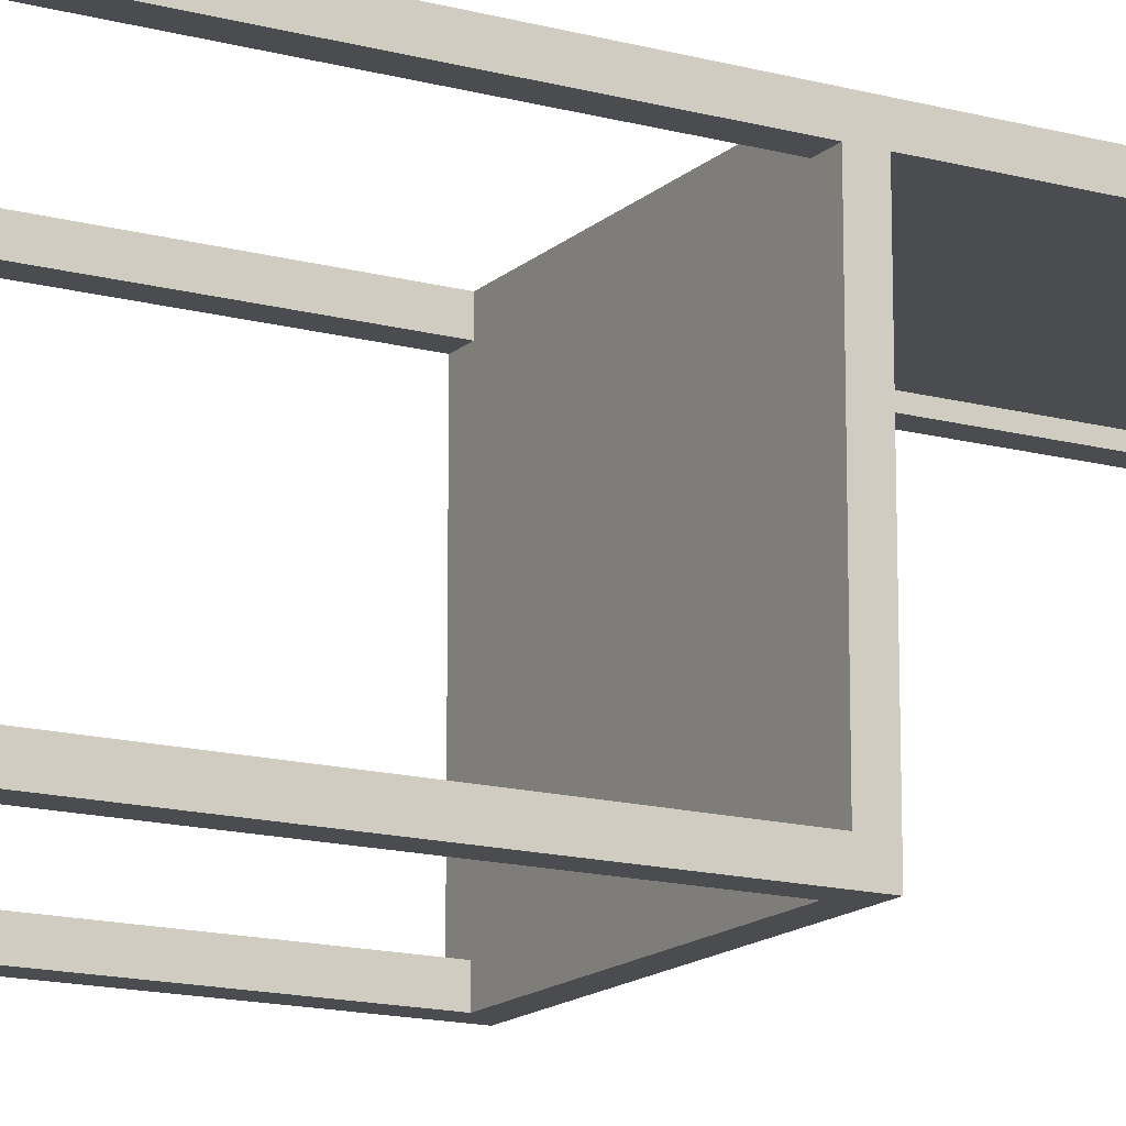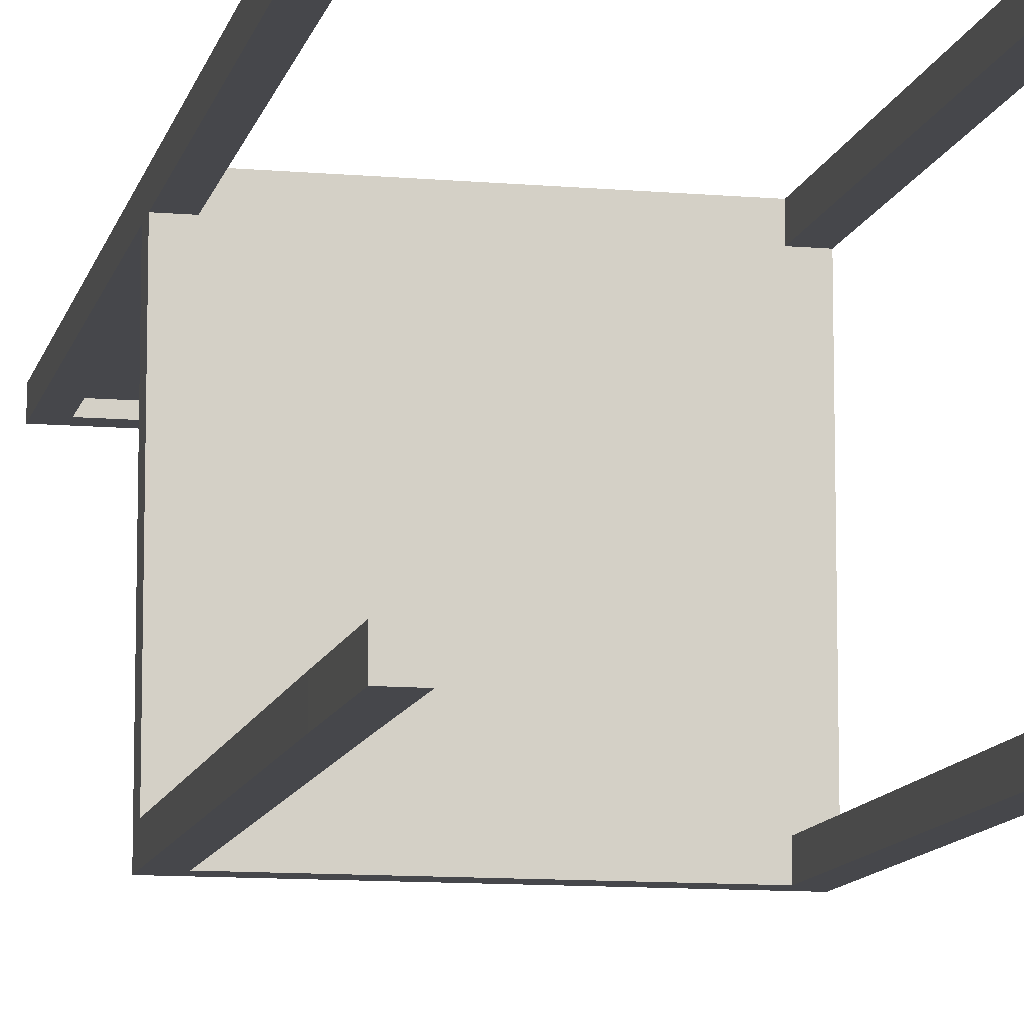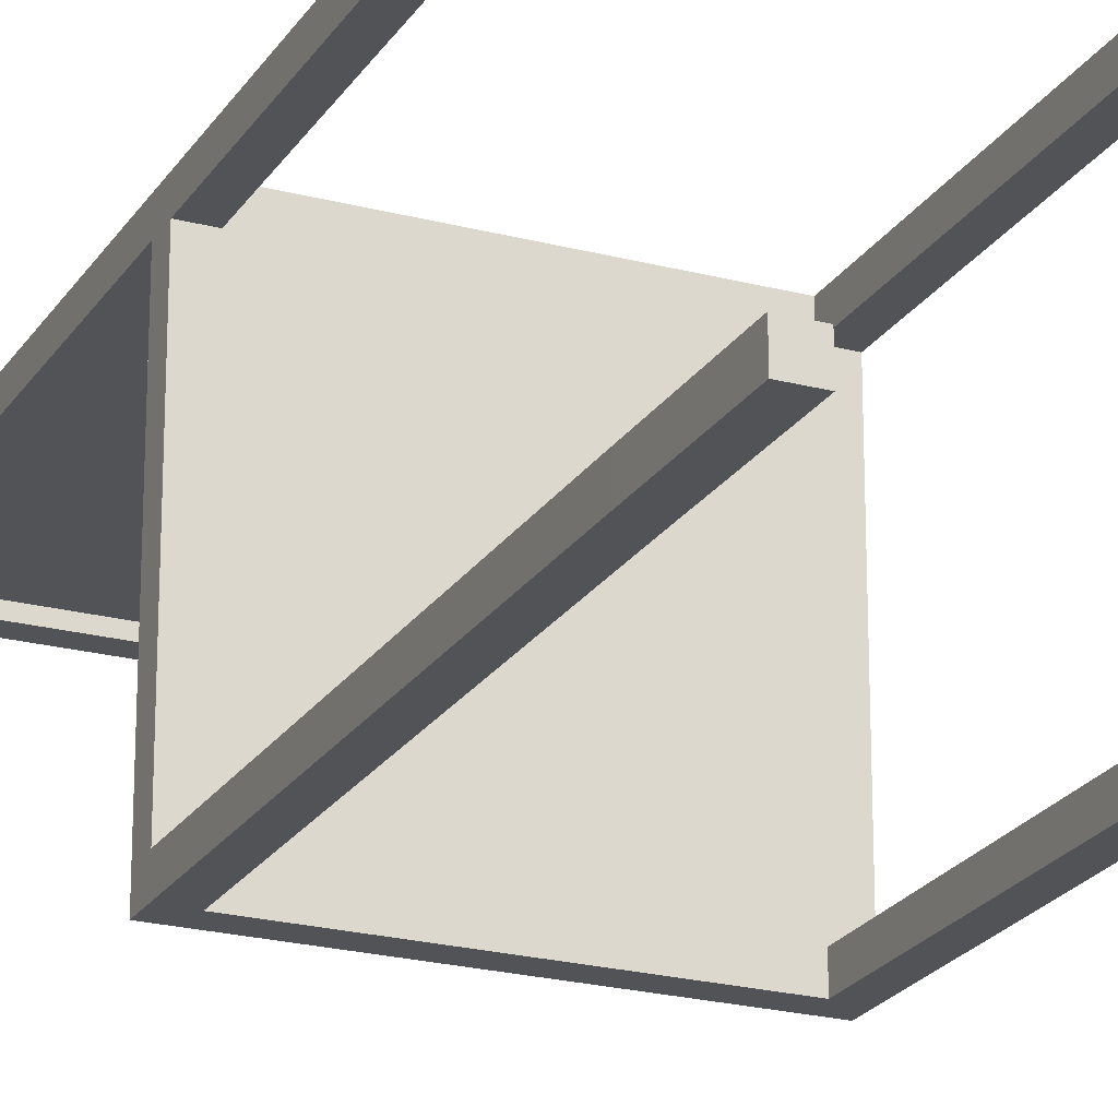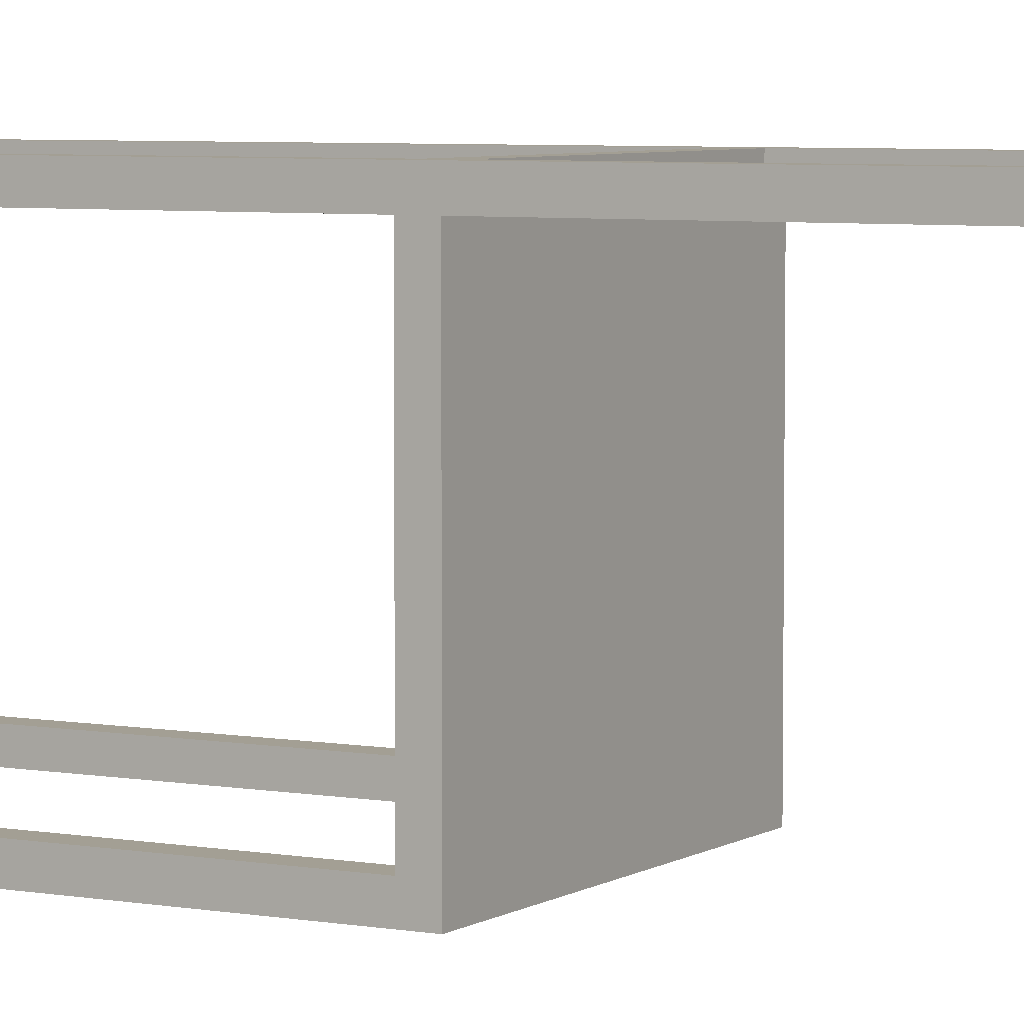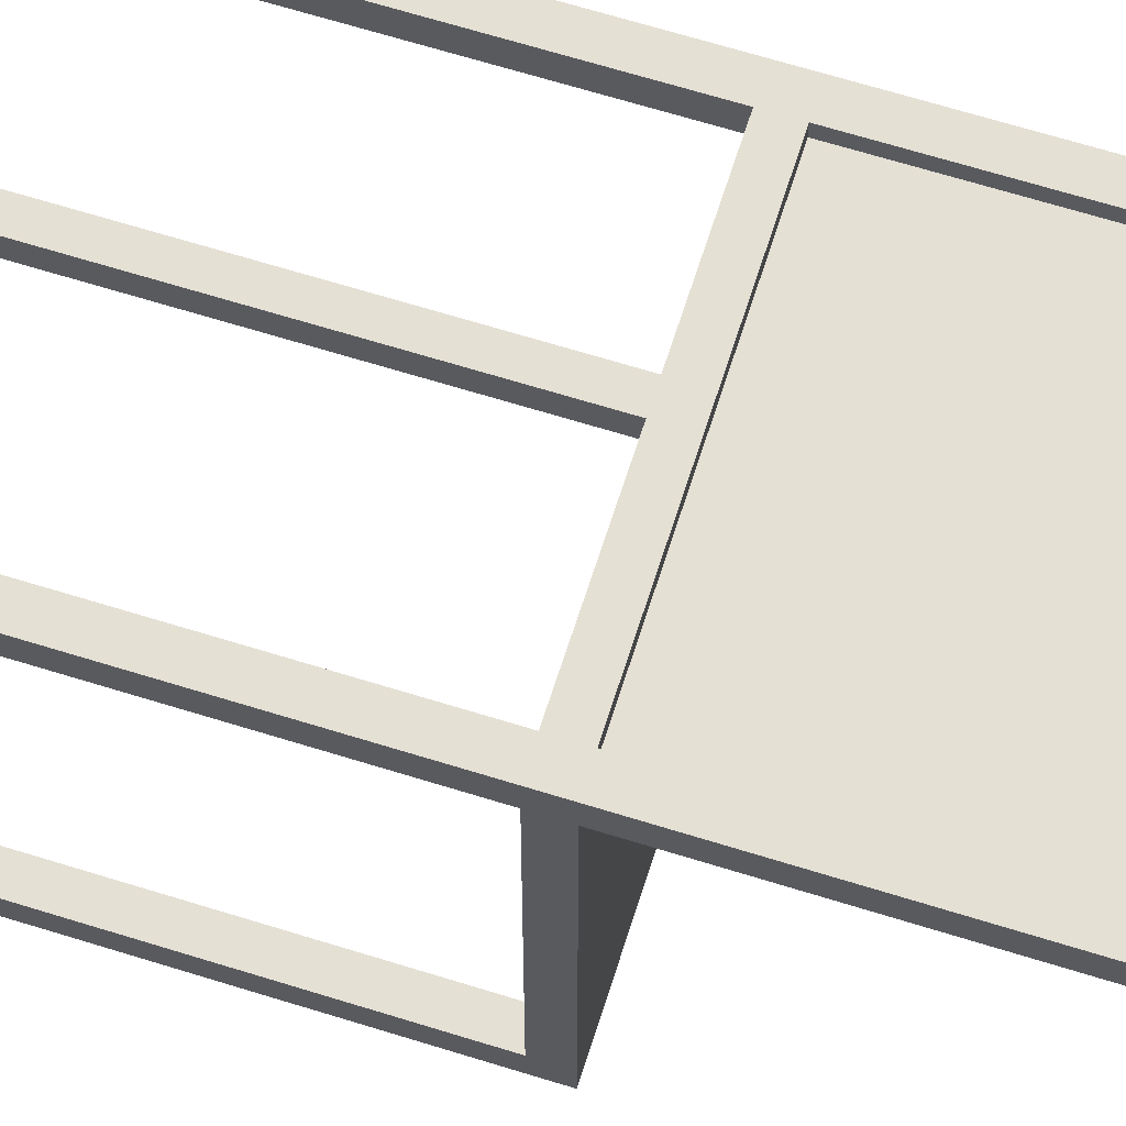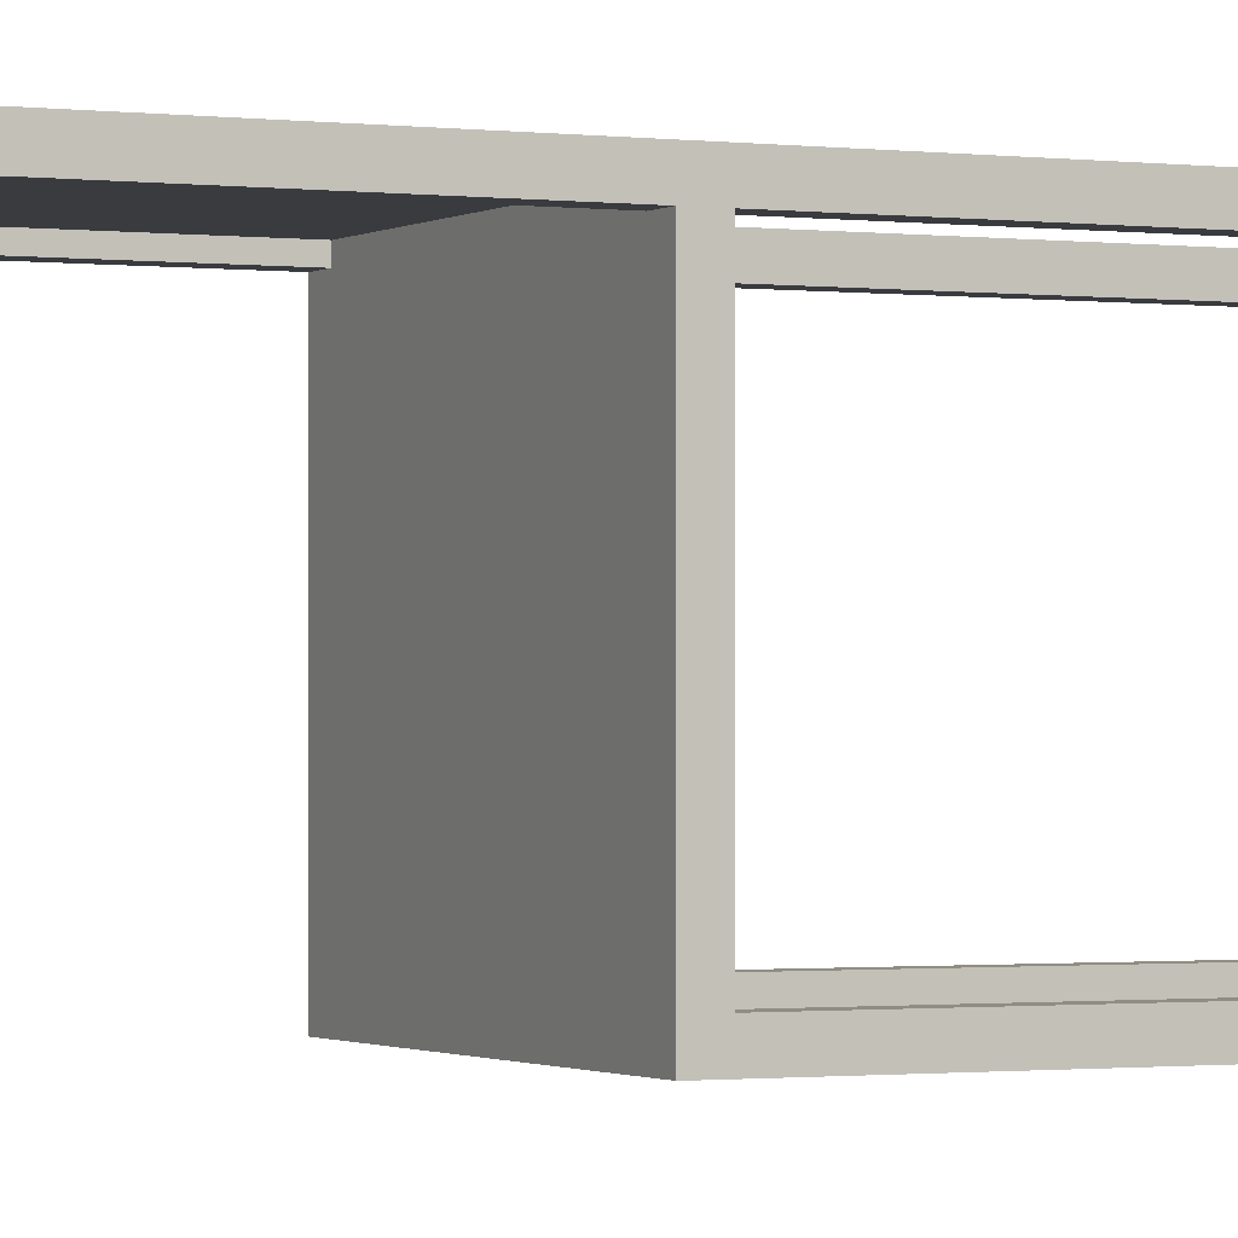
<metadata>
{"format":"obj","ext":"obj","renderer":"f3d","projection":"perspective","resolution":1024,"background":"white","views":[{"elev":-15.1,"azim":60.2,"up":"+Z"},{"elev":-10.8,"azim":-12.3,"up":"+Z"},{"elev":-22.5,"azim":-24.3,"up":"+Z"},{"elev":5.4,"azim":119.3,"up":"+Z"},{"elev":65.4,"azim":107.5,"up":"+Z"},{"elev":-1.1,"azim":-116.0,"up":"+Z"}]}
</metadata>
<code>
v 0.1318 0.5955 0.1137
v -0.1555 0.5955 0.09345
v -0.1555 0.5955 0.1137
v 0.1318 0.5955 0.09345
v 0.1318 -0.2157 -0.1736
v 0.1318 -0.1954 -0.1533
v 0.1318 -0.2157 -0.1533
v 0.1318 0.1691 -0.1533
v 0.1318 0.1894 0.09345
v 0.1318 0.1691 0.09345
v 0.1318 0.1894 -0.1736
v 0.1318 -0.2157 0.09345
v 0.1318 -0.2157 0.1137
v 0.1318 -0.1954 0.09345
v -0.1352 0.1894 0.09345
v -0.1555 0.1894 0.09345
v -0.1352 0.5752 0.09345
v 0.1115 0.5752 0.09345
v 0.1115 0.1894 0.09345
v -0.1555 -0.2167 0.1137
v -0.1555 -0.2167 0.09345
v -0.1555 0.1691 0.09345
v -0.1555 0.1894 -0.1736
v -0.1555 0.1691 -0.1533
v -0.1555 -0.2167 -0.1736
v -0.1555 -0.2167 -0.1533
v 0.1322 -0.3171 0.1137
v 0.1115 -0.2158 0.1137
v 0.1119 -0.3172 0.1137
v 0.1115 0.1691 0.1137
v 0.1115 0.1894 0.1137
v -0.1352 0.1691 0.1137
v -0.1352 0.1894 0.1137
v 0.1115 0.5752 0.1137
v -0.1352 0.5752 0.1137
v -0.1348 -0.3181 0.1137
v -0.1551 -0.3181 0.1137
v -0.1352 -0.2167 0.1137
v 0.1322 -0.3171 0.09345
v 0.1115 -0.2158 0.09345
v 0.1119 -0.3172 0.09345
v 0.1115 -0.1954 0.09345
v 0.1115 0.1691 0.09345
v 0.1115 0.1691 -0.1533
v 0.1115 0.1691 -0.1736
v -0.1352 0.1691 -0.1533
v -0.1352 0.1691 -0.1736
v -0.1352 0.1691 0.09345
v 0.1115 -0.1954 -0.1533
v 0.1322 -0.3171 -0.1533
v 0.1115 -0.2158 -0.1533
v 0.1119 -0.3172 -0.1533
v 0.1322 -0.3171 -0.1736
v -0.1348 -0.3181 -0.1736
v -0.1551 -0.3181 -0.1736
v -0.1352 -0.2167 -0.1736
v 0.1115 -0.2158 -0.1736
v 0.1119 -0.3172 -0.1736
v 0.1115 0.1894 0.1032
v -0.1352 0.1894 0.1032
v -0.1348 -0.3181 0.09345
v -0.1551 -0.3181 0.09345
v -0.1352 -0.2167 0.09345
v -0.1551 -0.3181 -0.1533
v -0.1348 -0.3181 -0.1533
v -0.1352 -0.2167 -0.1533
v -0.1352 0.5752 0.1032
v 0.1115 0.5752 0.1032
v 0.1318 -0.2167 -0.1533
v 0.1318 -0.2167 0.09345
g SketchUp_ID2
f 1 2 3
f 2 1 4
f 5 6 7
f 6 5 8
f 8 9 10
f 9 8 11
f 11 8 5
f 12 1 13
f 1 12 4
f 4 12 14
f 4 14 10
f 4 10 9
f 2 15 16
f 15 2 17
f 17 2 18
f 19 4 9
f 4 19 18
f 4 18 2
f 2 20 3
f 20 2 21
f 21 2 16
f 21 16 22
f 23 22 16
f 22 23 24
f 24 25 26
f 25 24 23
f 27 28 29
f 28 27 13
f 28 13 30
f 30 13 1
f 30 1 31
f 30 31 32
f 32 31 33
f 31 1 34
f 34 1 35
f 36 20 37
f 20 36 38
f 20 38 3
f 3 38 32
f 3 32 33
f 3 33 35
f 3 35 1
f 39 13 27
f 13 39 12
f 40 39 41
f 39 40 12
f 12 40 42
f 12 42 14
f 43 14 42
f 14 43 10
f 8 43 44
f 43 8 10
f 45 46 47
f 46 45 48
f 48 45 32
f 32 45 44
f 32 44 30
f 30 44 43
f 46 22 24
f 22 46 48
f 8 49 6
f 49 8 44
f 50 51 52
f 51 50 7
f 51 7 49
f 49 7 6
f 53 7 50
f 7 53 5
f 25 54 55
f 54 25 56
f 56 25 23
f 56 23 47
f 47 23 45
f 57 53 58
f 53 57 5
f 5 57 45
f 5 45 11
f 11 45 23
f 59 15 60
f 15 23 16
f 23 15 11
f 11 15 19
f 19 15 59
f 11 19 9
f 21 61 62
f 61 21 63
f 63 21 22
f 63 22 48
f 21 37 20
f 37 21 62
f 25 64 26
f 64 25 55
f 65 26 64
f 26 65 66
f 26 66 24
f 24 66 46
f 61 37 62
f 37 61 36
f 36 63 38
f 63 36 61
f 63 32 38
f 32 63 48
f 43 28 30
f 28 43 42
f 40 28 42
f 28 41 29
f 41 28 40
f 39 29 41
f 29 39 27
f 56 46 66
f 46 56 47
f 45 49 44
f 49 45 51
f 51 45 57
f 57 52 51
f 52 57 58
f 53 52 58
f 52 53 50
f 54 66 65
f 66 54 56
f 54 64 55
f 64 54 65
g SketchUp_ID15
f 15 67 60
f 67 15 17
g SketchUp_ID28
f 18 59 68
f 59 18 19
f 68 31 34
f 31 68 59
f 31 60 33
f 60 31 59
g SketchUp_ID36
f 18 67 17
f 67 18 68
g SketchUp_ID36
f 68 18 67
f 17 67 18
g SketchUp_ID46
f 59 67 60
f 67 59 68
f 68 59 67
f 60 67 59
g SketchUp_ID59
f 68 35 67
f 35 68 34
f 60 35 33
f 35 60 67
g SketchUp_ID67
l 7 69
g SketchUp_ID73
l 12 70

</code>
